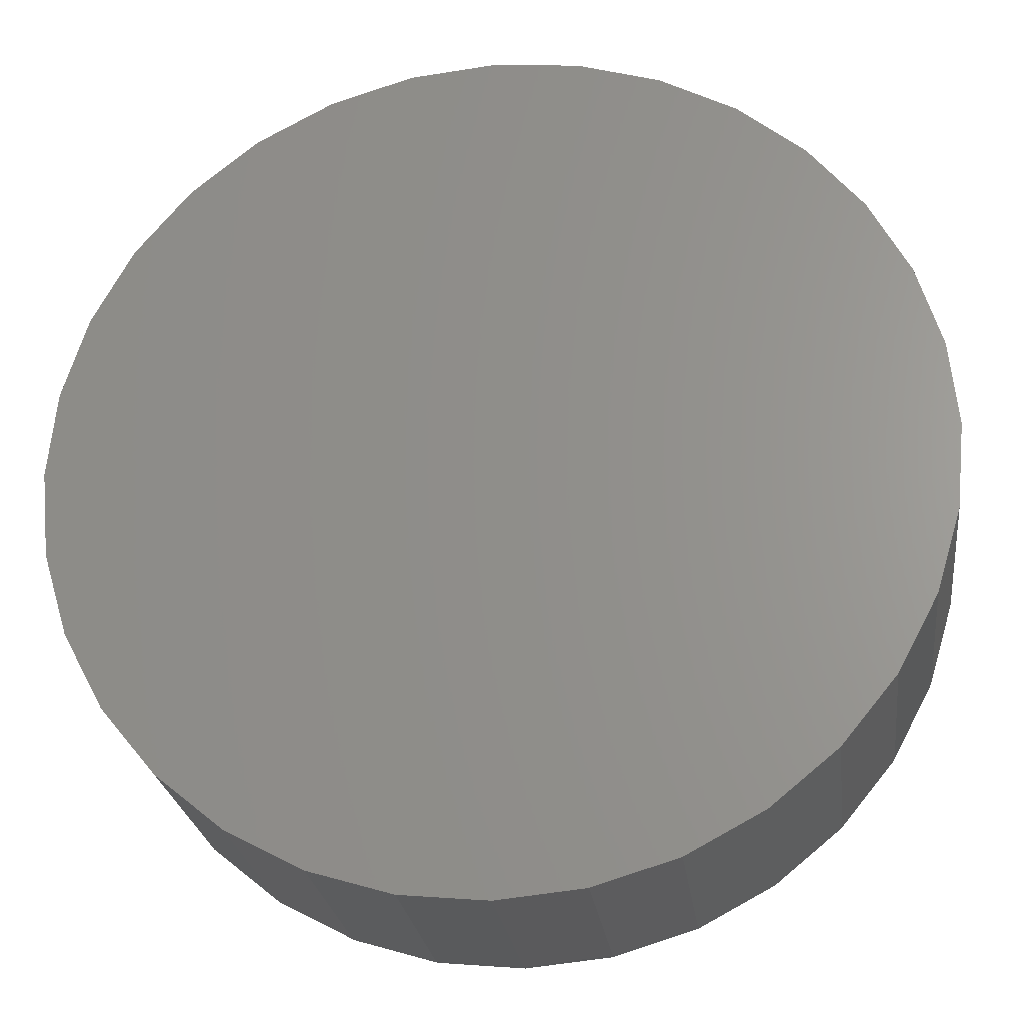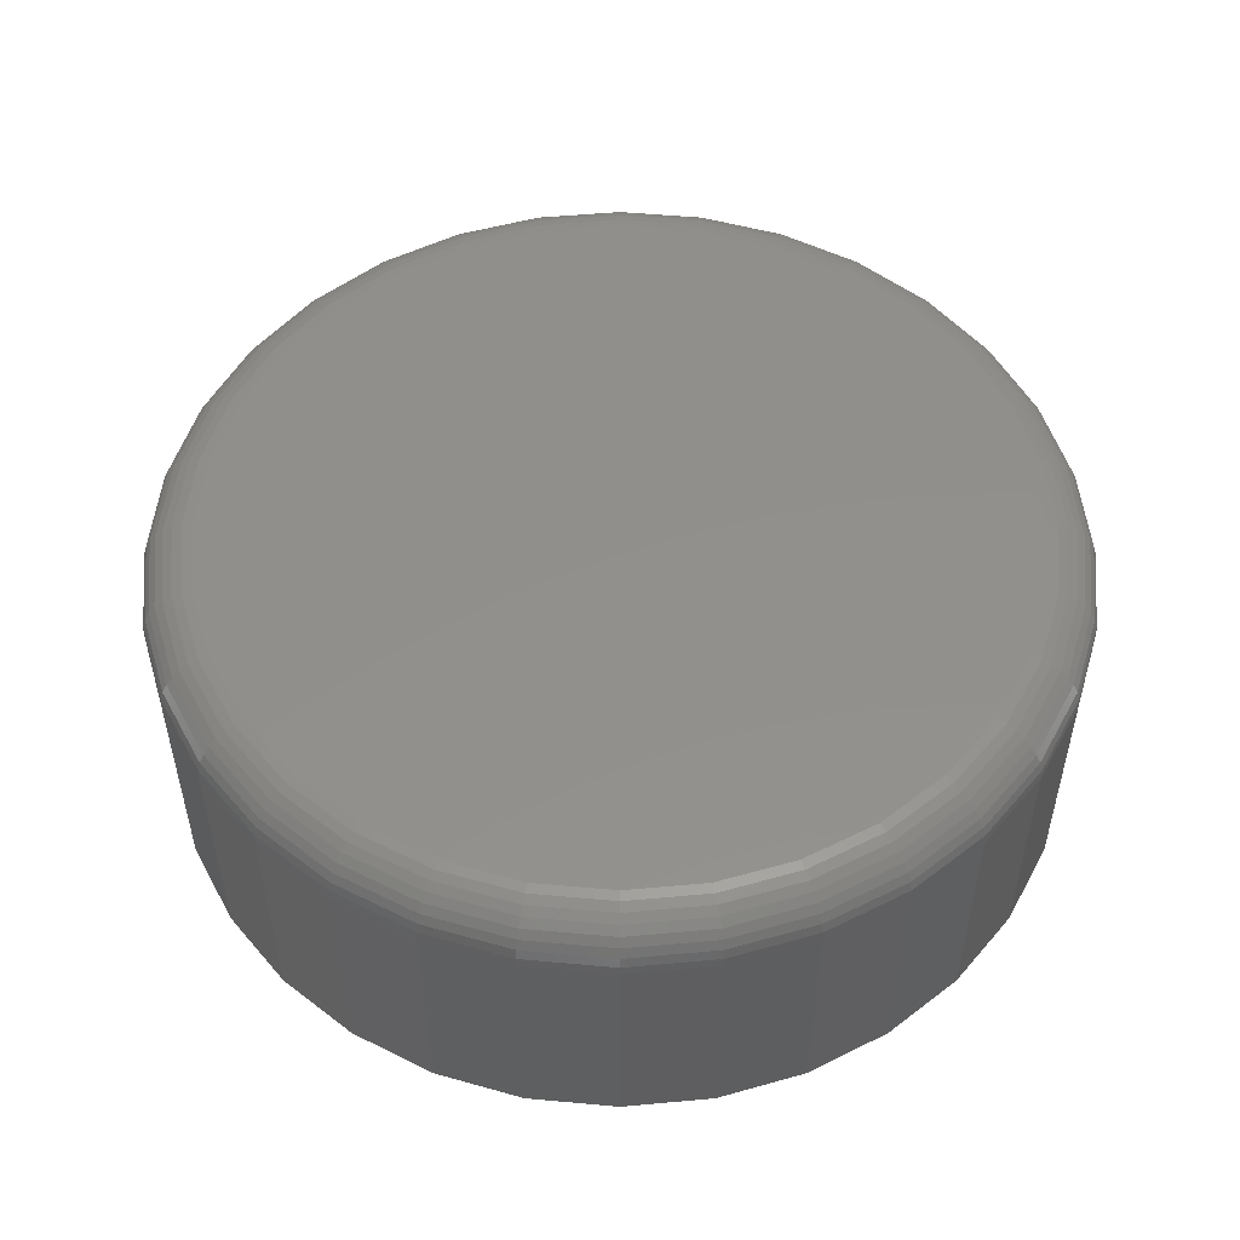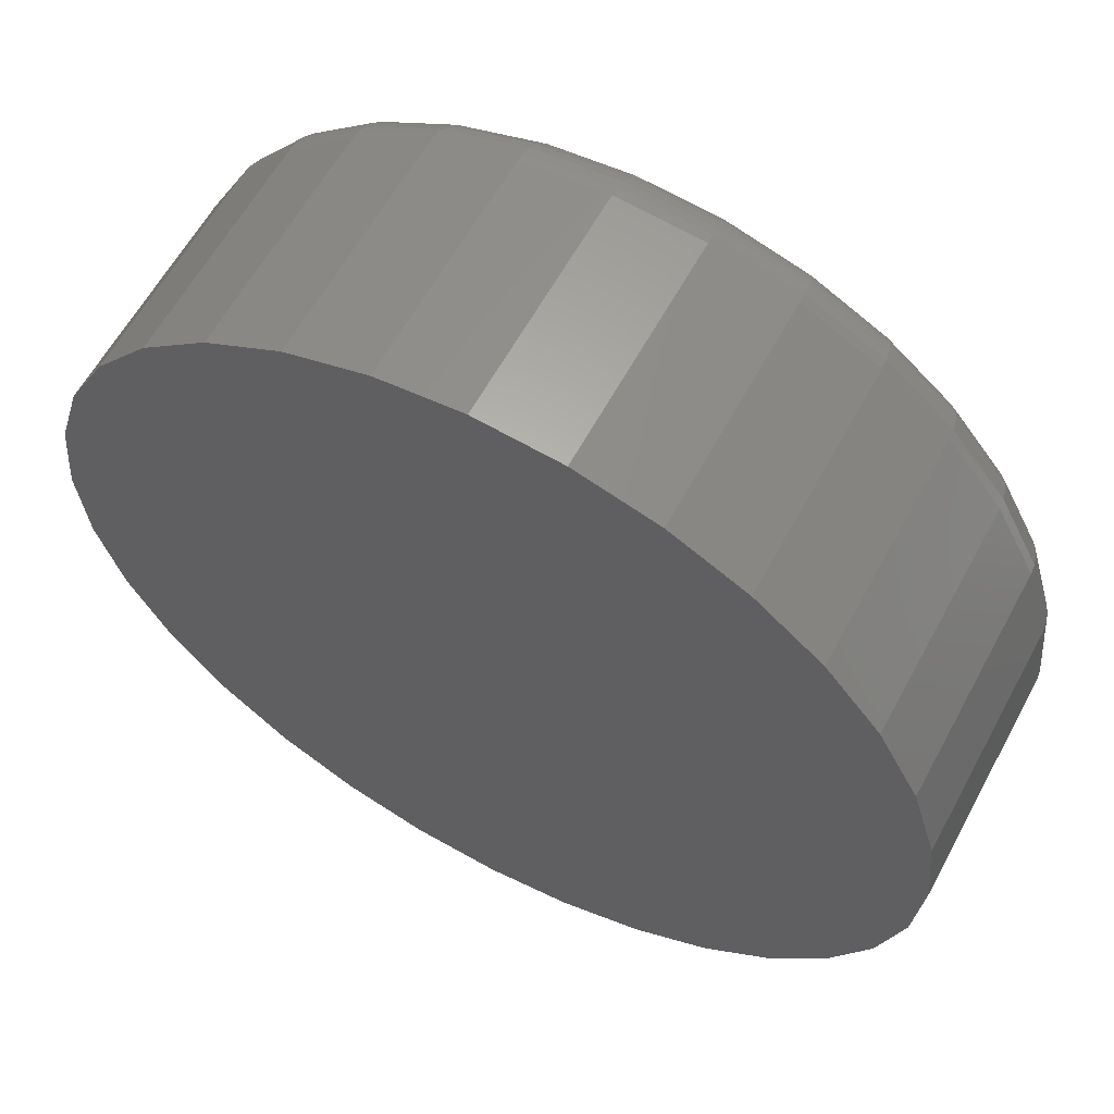
<metadata>
{"format":"stl","ext":"stl","renderer":"f3d","projection":"perspective","resolution":1024,"background":"white","views":[{"elev":-24.7,"azim":-172.8,"up":"+Y"},{"elev":52.3,"azim":-112.5,"up":"+Z"},{"elev":60.5,"azim":-151.7,"up":"+Y"}]}
</metadata>
<code>
# stl→obj: 320 verts, 636 faces
v -0.02758 0.1783 0.1328
v 0.04337 0.1783 0.1328
v 0.007895 0.1818 0.1328
v -0.06169 0.168 0.1328
v 0.07748 0.168 0.1328
v 0.07748 -0.168 0.1328
v -0.02758 -0.1783 0.1328
v 0.04337 -0.1783 0.1328
v 0.007895 -0.1818 0.1328
v 0.1089 0.1512 0.1328
v -0.09312 0.1512 0.1328
v 0.1365 0.1286 0.1328
v -0.1207 0.1286 0.1328
v 0.1591 0.101 0.1328
v -0.1433 0.101 0.1328
v 0.1759 0.06958 0.1328
v -0.1601 0.06958 0.1328
v 0.1862 0.03547 0.1328
v -0.1704 0.03547 0.1328
v 0.1897 -3.202e-17 0.1328
v -0.1739 3.478e-17 0.1328
v 0.1862 -0.03547 0.1328
v -0.1704 -0.03547 0.1328
v 0.1759 -0.06958 0.1328
v -0.1601 -0.06958 0.1328
v 0.1591 -0.101 0.1328
v -0.1433 -0.101 0.1328
v 0.1365 -0.1286 0.1328
v -0.1207 -0.1286 0.1328
v 0.1089 -0.1512 0.1328
v -0.09312 -0.1512 0.1328
v -0.06169 -0.168 0.1328
v 0.2132 0 0
v 0.2132 1.32e-16 0.1094
v 0.2092 -0.04004 0
v 0.2092 -0.04004 0.1094
v 0.1975 -0.07855 0
v 0.1975 -0.07855 0.1094
v 0.1786 -0.114 0
v 0.1786 -0.114 0.1094
v 0.153 -0.1451 0
v 0.153 -0.1451 0.1094
v 0.1219 -0.1707 0
v 0.1219 -0.1707 0.1094
v 0.08645 -0.1896 0
v 0.08645 -0.1896 0.1094
v 0.04794 -0.2013 0
v 0.04794 -0.2013 0.1094
v 0.007895 -0.2053 0
v 0.007895 -0.2053 0.1094
v -0.03215 -0.2013 0
v -0.03215 -0.2013 0.1094
v -0.07066 -0.1896 0
v -0.07066 -0.1896 0.1094
v -0.1061 -0.1707 0
v -0.1061 -0.1707 0.1094
v -0.1372 -0.1451 0
v -0.1372 -0.1451 0.1094
v -0.1628 -0.114 0
v -0.1628 -0.114 0.1094
v -0.1817 -0.07855 0
v -0.1817 -0.07855 0.1094
v -0.1934 -0.04004 0
v -0.1934 -0.04004 0.1094
v -0.1974 -6.602e-17 0
v -0.1974 -6.602e-17 0.1094
v -0.1934 0.04004 0
v -0.1934 0.04004 0.1094
v -0.1817 0.07855 0
v -0.1817 0.07855 0.1094
v -0.1628 0.114 0
v -0.1628 0.114 0.1094
v -0.1372 0.1451 0
v -0.1372 0.1451 0.1094
v -0.1061 0.1707 0
v -0.1061 0.1707 0.1094
v -0.07066 0.1896 0
v -0.07066 0.1896 0.1094
v -0.03215 0.2013 0
v -0.03215 0.2013 0.1094
v 0.007895 0.2053 0
v 0.007895 0.2053 0.1094
v 0.04794 0.2013 0
v 0.04794 0.2013 0.1094
v 0.08645 0.1896 0
v 0.08645 0.1896 0.1094
v 0.1219 0.1707 0
v 0.1219 0.1707 0.1094
v 0.153 0.1451 0
v 0.153 0.1451 0.1094
v 0.1786 0.114 0
v 0.1786 0.114 0.1094
v 0.1975 0.07855 0
v 0.1975 0.07855 0.1094
v 0.2092 0.04004 0
v 0.2092 0.04004 0.1094
v -0.1785 -5.551e-17 0.1324
v -0.1749 0.03636 0.1324
v -0.1829 -4.163e-17 0.131
v -0.1792 0.03722 0.131
v -0.187 -4.163e-17 0.1289
v -0.1832 0.03801 0.1289
v -0.1905 -4.163e-17 0.1259
v -0.1867 0.03871 0.1259
v -0.1934 -5.551e-17 0.1224
v -0.1896 0.03927 0.1224
v -0.1956 -5.551e-17 0.1183
v -0.1917 0.0397 0.1183
v -0.1969 -5.551e-17 0.1139
v -0.193 0.03996 0.1139
v 0.1907 0.03636 0.1324
v 0.1943 9.714e-17 0.1324
v 0.195 0.03722 0.131
v 0.1987 8.327e-17 0.131
v 0.199 0.03801 0.1289
v 0.2027 8.327e-17 0.1289
v 0.2025 0.03871 0.1259
v 0.2063 9.714e-17 0.1259
v 0.2053 0.03927 0.1224
v 0.2092 1.11e-16 0.1224
v 0.2075 0.0397 0.1183
v 0.2114 1.11e-16 0.1183
v 0.2088 0.03996 0.1139
v 0.2127 9.714e-17 0.1139
v 0.1801 0.07133 0.1324
v 0.1842 0.07301 0.131
v 0.1879 0.07456 0.1289
v 0.1912 0.07592 0.1259
v 0.1939 0.07704 0.1224
v 0.1959 0.07787 0.1183
v 0.1971 0.07838 0.1139
v 0.1629 0.1036 0.1324
v 0.1665 0.106 0.131
v 0.1699 0.1083 0.1289
v 0.1729 0.1102 0.1259
v 0.1753 0.1118 0.1224
v 0.1771 0.113 0.1183
v 0.1782 0.1138 0.1139
v 0.1397 0.1318 0.1324
v 0.1428 0.1349 0.131
v 0.1457 0.1378 0.1289
v 0.1482 0.1403 0.1259
v 0.1502 0.1423 0.1224
v 0.1518 0.1439 0.1183
v 0.1527 0.1448 0.1139
v 0.1115 0.155 0.1324
v 0.1139 0.1586 0.131
v 0.1161 0.162 0.1289
v 0.1181 0.165 0.1259
v 0.1197 0.1674 0.1224
v 0.1209 0.1692 0.1183
v 0.1217 0.1703 0.1139
v 0.07923 0.1722 0.1324
v 0.08091 0.1763 0.131
v 0.08246 0.18 0.1289
v 0.08382 0.1833 0.1259
v 0.08493 0.186 0.1224
v 0.08576 0.188 0.1183
v 0.08627 0.1892 0.1139
v 0.04426 0.1828 0.1324
v 0.04512 0.1871 0.131
v 0.04591 0.1911 0.1289
v 0.0466 0.1946 0.1259
v 0.04717 0.1974 0.1224
v 0.04759 0.1996 0.1183
v 0.04785 0.2009 0.1139
v 0.007895 0.1864 0.1324
v 0.007895 0.1908 0.131
v 0.007895 0.1948 0.1289
v 0.007895 0.1984 0.1259
v 0.007895 0.2013 0.1224
v 0.007895 0.2035 0.1183
v 0.007895 0.2048 0.1139
v -0.02847 0.1828 0.1324
v -0.02933 0.1871 0.131
v -0.03012 0.1911 0.1289
v -0.03081 0.1946 0.1259
v -0.03138 0.1974 0.1224
v -0.0318 0.1996 0.1183
v -0.03206 0.2009 0.1139
v -0.06344 0.1722 0.1324
v -0.06512 0.1763 0.131
v -0.06667 0.18 0.1289
v -0.06803 0.1833 0.1259
v -0.06914 0.186 0.1224
v -0.06997 0.188 0.1183
v -0.07048 0.1892 0.1139
v -0.09566 0.155 0.1324
v -0.09811 0.1586 0.131
v -0.1004 0.162 0.1289
v -0.1023 0.165 0.1259
v -0.1039 0.1674 0.1224
v -0.1052 0.1692 0.1183
v -0.1059 0.1703 0.1139
v -0.1239 0.1318 0.1324
v -0.127 0.1349 0.131
v -0.1299 0.1378 0.1289
v -0.1324 0.1403 0.1259
v -0.1345 0.1423 0.1224
v -0.136 0.1439 0.1183
v -0.1369 0.1448 0.1139
v -0.1471 0.1036 0.1324
v -0.1507 0.106 0.131
v -0.1541 0.1083 0.1289
v -0.1571 0.1102 0.1259
v -0.1595 0.1118 0.1224
v -0.1613 0.113 0.1183
v -0.1624 0.1138 0.1139
v -0.1643 0.07133 0.1324
v -0.1684 0.07301 0.131
v -0.1721 0.07456 0.1289
v -0.1754 0.07592 0.1259
v -0.1781 0.07704 0.1224
v -0.1801 0.07787 0.1183
v -0.1813 0.07838 0.1139
v 0.1907 -0.03636 0.1324
v 0.195 -0.03722 0.131
v 0.199 -0.03801 0.1289
v 0.2025 -0.03871 0.1259
v 0.2053 -0.03927 0.1224
v 0.2075 -0.0397 0.1183
v 0.2088 -0.03996 0.1139
v -0.1749 -0.03636 0.1324
v -0.1792 -0.03722 0.131
v -0.1832 -0.03801 0.1289
v -0.1867 -0.03871 0.1259
v -0.1896 -0.03927 0.1224
v -0.1917 -0.0397 0.1183
v -0.193 -0.03996 0.1139
v -0.1643 -0.07133 0.1324
v -0.1684 -0.07301 0.131
v -0.1721 -0.07456 0.1289
v -0.1754 -0.07592 0.1259
v -0.1781 -0.07704 0.1224
v -0.1801 -0.07787 0.1183
v -0.1813 -0.07838 0.1139
v -0.1471 -0.1036 0.1324
v -0.1507 -0.106 0.131
v -0.1541 -0.1083 0.1289
v -0.1571 -0.1102 0.1259
v -0.1595 -0.1118 0.1224
v -0.1613 -0.113 0.1183
v -0.1624 -0.1138 0.1139
v -0.1239 -0.1318 0.1324
v -0.127 -0.1349 0.131
v -0.1299 -0.1378 0.1289
v -0.1324 -0.1403 0.1259
v -0.1345 -0.1423 0.1224
v -0.136 -0.1439 0.1183
v -0.1369 -0.1448 0.1139
v -0.09566 -0.155 0.1324
v -0.09811 -0.1586 0.131
v -0.1004 -0.162 0.1289
v -0.1023 -0.165 0.1259
v -0.1039 -0.1674 0.1224
v -0.1052 -0.1692 0.1183
v -0.1059 -0.1703 0.1139
v -0.06344 -0.1722 0.1324
v -0.06512 -0.1763 0.131
v -0.06667 -0.18 0.1289
v -0.06803 -0.1833 0.1259
v -0.06914 -0.186 0.1224
v -0.06997 -0.188 0.1183
v -0.07048 -0.1892 0.1139
v -0.02847 -0.1828 0.1324
v -0.02933 -0.1871 0.131
v -0.03012 -0.1911 0.1289
v -0.03081 -0.1946 0.1259
v -0.03138 -0.1974 0.1224
v -0.0318 -0.1996 0.1183
v -0.03206 -0.2009 0.1139
v 0.007895 -0.1864 0.1324
v 0.007895 -0.1908 0.131
v 0.007895 -0.1948 0.1289
v 0.007895 -0.1984 0.1259
v 0.007895 -0.2013 0.1224
v 0.007895 -0.2035 0.1183
v 0.007895 -0.2048 0.1139
v 0.04426 -0.1828 0.1324
v 0.04512 -0.1871 0.131
v 0.04591 -0.1911 0.1289
v 0.0466 -0.1946 0.1259
v 0.04717 -0.1974 0.1224
v 0.04759 -0.1996 0.1183
v 0.04785 -0.2009 0.1139
v 0.07923 -0.1722 0.1324
v 0.08091 -0.1763 0.131
v 0.08246 -0.18 0.1289
v 0.08382 -0.1833 0.1259
v 0.08493 -0.186 0.1224
v 0.08576 -0.188 0.1183
v 0.08627 -0.1892 0.1139
v 0.1115 -0.155 0.1324
v 0.1139 -0.1586 0.131
v 0.1161 -0.162 0.1289
v 0.1181 -0.165 0.1259
v 0.1197 -0.1674 0.1224
v 0.1209 -0.1692 0.1183
v 0.1217 -0.1703 0.1139
v 0.1397 -0.1318 0.1324
v 0.1428 -0.1349 0.131
v 0.1457 -0.1378 0.1289
v 0.1482 -0.1403 0.1259
v 0.1502 -0.1423 0.1224
v 0.1518 -0.1439 0.1183
v 0.1527 -0.1448 0.1139
v 0.1629 -0.1036 0.1324
v 0.1665 -0.106 0.131
v 0.1699 -0.1083 0.1289
v 0.1729 -0.1102 0.1259
v 0.1753 -0.1118 0.1224
v 0.1771 -0.113 0.1183
v 0.1782 -0.1138 0.1139
v 0.1801 -0.07133 0.1324
v 0.1842 -0.07301 0.131
v 0.1879 -0.07456 0.1289
v 0.1912 -0.07592 0.1259
v 0.1939 -0.07704 0.1224
v 0.1959 -0.07787 0.1183
v 0.1971 -0.07838 0.1139
f 1 2 3
f 2 1 4
f 2 4 5
f 6 7 8
f 8 7 9
f 5 4 10
f 10 4 11
f 10 11 12
f 12 11 13
f 12 13 14
f 14 13 15
f 14 15 16
f 16 15 17
f 16 17 18
f 18 17 19
f 18 19 20
f 20 19 21
f 20 21 22
f 22 21 23
f 22 23 24
f 24 23 25
f 24 25 26
f 26 25 27
f 26 27 28
f 28 27 29
f 28 29 30
f 30 29 31
f 30 31 6
f 6 31 32
f 6 32 7
f 33 34 35
f 35 34 36
f 35 36 37
f 37 36 38
f 37 38 39
f 39 38 40
f 39 40 41
f 41 40 42
f 41 42 43
f 43 42 44
f 43 44 45
f 45 44 46
f 45 46 47
f 47 46 48
f 47 48 49
f 49 48 50
f 49 50 51
f 51 50 52
f 51 52 53
f 53 52 54
f 53 54 55
f 55 54 56
f 55 56 57
f 57 56 58
f 57 58 59
f 59 58 60
f 59 60 61
f 61 60 62
f 61 62 63
f 63 62 64
f 63 64 65
f 65 64 66
f 65 66 67
f 67 66 68
f 67 68 69
f 69 68 70
f 69 70 71
f 71 70 72
f 71 72 73
f 73 72 74
f 73 74 75
f 75 74 76
f 75 76 77
f 77 76 78
f 77 78 79
f 79 78 80
f 79 80 81
f 81 80 82
f 81 82 83
f 83 82 84
f 83 84 85
f 85 84 86
f 85 86 87
f 87 86 88
f 87 88 89
f 89 88 90
f 89 90 91
f 91 90 92
f 91 92 93
f 93 92 94
f 93 94 95
f 95 94 96
f 95 96 33
f 33 96 34
f 21 19 97
f 97 19 98
f 97 98 99
f 99 98 100
f 99 100 101
f 101 100 102
f 101 102 103
f 103 102 104
f 103 104 105
f 105 104 106
f 105 106 107
f 107 106 108
f 107 108 109
f 109 108 110
f 109 110 66
f 66 110 68
f 18 20 111
f 111 20 112
f 111 112 113
f 113 112 114
f 113 114 115
f 115 114 116
f 115 116 117
f 117 116 118
f 117 118 119
f 119 118 120
f 119 120 121
f 121 120 122
f 121 122 123
f 123 122 124
f 123 124 96
f 96 124 34
f 16 18 125
f 125 18 111
f 125 111 126
f 126 111 113
f 126 113 127
f 127 113 115
f 127 115 128
f 128 115 117
f 128 117 129
f 129 117 119
f 129 119 130
f 130 119 121
f 130 121 131
f 131 121 123
f 131 123 94
f 94 123 96
f 14 16 132
f 132 16 125
f 132 125 133
f 133 125 126
f 133 126 134
f 134 126 127
f 134 127 135
f 135 127 128
f 135 128 136
f 136 128 129
f 136 129 137
f 137 129 130
f 137 130 138
f 138 130 131
f 138 131 92
f 92 131 94
f 12 14 139
f 139 14 132
f 139 132 140
f 140 132 133
f 140 133 141
f 141 133 134
f 141 134 142
f 142 134 135
f 142 135 143
f 143 135 136
f 143 136 144
f 144 136 137
f 144 137 145
f 145 137 138
f 145 138 90
f 90 138 92
f 10 12 146
f 146 12 139
f 146 139 147
f 147 139 140
f 147 140 148
f 148 140 141
f 148 141 149
f 149 141 142
f 149 142 150
f 150 142 143
f 150 143 151
f 151 143 144
f 151 144 152
f 152 144 145
f 152 145 88
f 88 145 90
f 5 10 153
f 153 10 146
f 153 146 154
f 154 146 147
f 154 147 155
f 155 147 148
f 155 148 156
f 156 148 149
f 156 149 157
f 157 149 150
f 157 150 158
f 158 150 151
f 158 151 159
f 159 151 152
f 159 152 86
f 86 152 88
f 2 5 160
f 160 5 153
f 160 153 161
f 161 153 154
f 161 154 162
f 162 154 155
f 162 155 163
f 163 155 156
f 163 156 164
f 164 156 157
f 164 157 165
f 165 157 158
f 165 158 166
f 166 158 159
f 166 159 84
f 84 159 86
f 3 2 167
f 167 2 160
f 167 160 168
f 168 160 161
f 168 161 169
f 169 161 162
f 169 162 170
f 170 162 163
f 170 163 171
f 171 163 164
f 171 164 172
f 172 164 165
f 172 165 173
f 173 165 166
f 173 166 82
f 82 166 84
f 1 3 174
f 174 3 167
f 174 167 175
f 175 167 168
f 175 168 176
f 176 168 169
f 176 169 177
f 177 169 170
f 177 170 178
f 178 170 171
f 178 171 179
f 179 171 172
f 179 172 180
f 180 172 173
f 180 173 80
f 80 173 82
f 4 1 181
f 181 1 174
f 181 174 182
f 182 174 175
f 182 175 183
f 183 175 176
f 183 176 184
f 184 176 177
f 184 177 185
f 185 177 178
f 185 178 186
f 186 178 179
f 186 179 187
f 187 179 180
f 187 180 78
f 78 180 80
f 11 4 188
f 188 4 181
f 188 181 189
f 189 181 182
f 189 182 190
f 190 182 183
f 190 183 191
f 191 183 184
f 191 184 192
f 192 184 185
f 192 185 193
f 193 185 186
f 193 186 194
f 194 186 187
f 194 187 76
f 76 187 78
f 13 11 195
f 195 11 188
f 195 188 196
f 196 188 189
f 196 189 197
f 197 189 190
f 197 190 198
f 198 190 191
f 198 191 199
f 199 191 192
f 199 192 200
f 200 192 193
f 200 193 201
f 201 193 194
f 201 194 74
f 74 194 76
f 15 13 202
f 202 13 195
f 202 195 203
f 203 195 196
f 203 196 204
f 204 196 197
f 204 197 205
f 205 197 198
f 205 198 206
f 206 198 199
f 206 199 207
f 207 199 200
f 207 200 208
f 208 200 201
f 208 201 72
f 72 201 74
f 17 15 209
f 209 15 202
f 209 202 210
f 210 202 203
f 210 203 211
f 211 203 204
f 211 204 212
f 212 204 205
f 212 205 213
f 213 205 206
f 213 206 214
f 214 206 207
f 214 207 215
f 215 207 208
f 215 208 70
f 70 208 72
f 19 17 98
f 98 17 209
f 98 209 100
f 100 209 210
f 100 210 102
f 102 210 211
f 102 211 104
f 104 211 212
f 104 212 106
f 106 212 213
f 106 213 108
f 108 213 214
f 108 214 110
f 110 214 215
f 110 215 68
f 68 215 70
f 20 22 112
f 112 22 216
f 112 216 114
f 114 216 217
f 114 217 116
f 116 217 218
f 116 218 118
f 118 218 219
f 118 219 120
f 120 219 220
f 120 220 122
f 122 220 221
f 122 221 124
f 124 221 222
f 124 222 34
f 34 222 36
f 23 21 223
f 223 21 97
f 223 97 224
f 224 97 99
f 224 99 225
f 225 99 101
f 225 101 226
f 226 101 103
f 226 103 227
f 227 103 105
f 227 105 228
f 228 105 107
f 228 107 229
f 229 107 109
f 229 109 64
f 64 109 66
f 25 23 230
f 230 23 223
f 230 223 231
f 231 223 224
f 231 224 232
f 232 224 225
f 232 225 233
f 233 225 226
f 233 226 234
f 234 226 227
f 234 227 235
f 235 227 228
f 235 228 236
f 236 228 229
f 236 229 62
f 62 229 64
f 27 25 237
f 237 25 230
f 237 230 238
f 238 230 231
f 238 231 239
f 239 231 232
f 239 232 240
f 240 232 233
f 240 233 241
f 241 233 234
f 241 234 242
f 242 234 235
f 242 235 243
f 243 235 236
f 243 236 60
f 60 236 62
f 29 27 244
f 244 27 237
f 244 237 245
f 245 237 238
f 245 238 246
f 246 238 239
f 246 239 247
f 247 239 240
f 247 240 248
f 248 240 241
f 248 241 249
f 249 241 242
f 249 242 250
f 250 242 243
f 250 243 58
f 58 243 60
f 31 29 251
f 251 29 244
f 251 244 252
f 252 244 245
f 252 245 253
f 253 245 246
f 253 246 254
f 254 246 247
f 254 247 255
f 255 247 248
f 255 248 256
f 256 248 249
f 256 249 257
f 257 249 250
f 257 250 56
f 56 250 58
f 32 31 258
f 258 31 251
f 258 251 259
f 259 251 252
f 259 252 260
f 260 252 253
f 260 253 261
f 261 253 254
f 261 254 262
f 262 254 255
f 262 255 263
f 263 255 256
f 263 256 264
f 264 256 257
f 264 257 54
f 54 257 56
f 7 32 265
f 265 32 258
f 265 258 266
f 266 258 259
f 266 259 267
f 267 259 260
f 267 260 268
f 268 260 261
f 268 261 269
f 269 261 262
f 269 262 270
f 270 262 263
f 270 263 271
f 271 263 264
f 271 264 52
f 52 264 54
f 9 7 272
f 272 7 265
f 272 265 273
f 273 265 266
f 273 266 274
f 274 266 267
f 274 267 275
f 275 267 268
f 275 268 276
f 276 268 269
f 276 269 277
f 277 269 270
f 277 270 278
f 278 270 271
f 278 271 50
f 50 271 52
f 8 9 279
f 279 9 272
f 279 272 280
f 280 272 273
f 280 273 281
f 281 273 274
f 281 274 282
f 282 274 275
f 282 275 283
f 283 275 276
f 283 276 284
f 284 276 277
f 284 277 285
f 285 277 278
f 285 278 48
f 48 278 50
f 6 8 286
f 286 8 279
f 286 279 287
f 287 279 280
f 287 280 288
f 288 280 281
f 288 281 289
f 289 281 282
f 289 282 290
f 290 282 283
f 290 283 291
f 291 283 284
f 291 284 292
f 292 284 285
f 292 285 46
f 46 285 48
f 30 6 293
f 293 6 286
f 293 286 294
f 294 286 287
f 294 287 295
f 295 287 288
f 295 288 296
f 296 288 289
f 296 289 297
f 297 289 290
f 297 290 298
f 298 290 291
f 298 291 299
f 299 291 292
f 299 292 44
f 44 292 46
f 28 30 300
f 300 30 293
f 300 293 301
f 301 293 294
f 301 294 302
f 302 294 295
f 302 295 303
f 303 295 296
f 303 296 304
f 304 296 297
f 304 297 305
f 305 297 298
f 305 298 306
f 306 298 299
f 306 299 42
f 42 299 44
f 26 28 307
f 307 28 300
f 307 300 308
f 308 300 301
f 308 301 309
f 309 301 302
f 309 302 310
f 310 302 303
f 310 303 311
f 311 303 304
f 311 304 312
f 312 304 305
f 312 305 313
f 313 305 306
f 313 306 40
f 40 306 42
f 24 26 314
f 314 26 307
f 314 307 315
f 315 307 308
f 315 308 316
f 316 308 309
f 316 309 317
f 317 309 310
f 317 310 318
f 318 310 311
f 318 311 319
f 319 311 312
f 319 312 320
f 320 312 313
f 320 313 38
f 38 313 40
f 22 24 216
f 216 24 314
f 216 314 217
f 217 314 315
f 217 315 218
f 218 315 316
f 218 316 219
f 219 316 317
f 219 317 220
f 220 317 318
f 220 318 221
f 221 318 319
f 221 319 222
f 222 319 320
f 222 320 36
f 36 320 38
f 81 83 79
f 77 79 83
f 85 77 83
f 47 51 45
f 49 51 47
f 51 53 45
f 45 53 55
f 45 55 43
f 43 55 57
f 43 57 41
f 41 57 59
f 41 59 39
f 39 59 61
f 39 61 37
f 37 61 63
f 37 63 35
f 35 63 65
f 35 65 33
f 33 65 67
f 33 67 95
f 95 67 69
f 95 69 93
f 93 69 71
f 93 71 91
f 91 71 73
f 91 73 89
f 89 73 75
f 89 75 87
f 87 75 77
f 87 77 85

</code>
